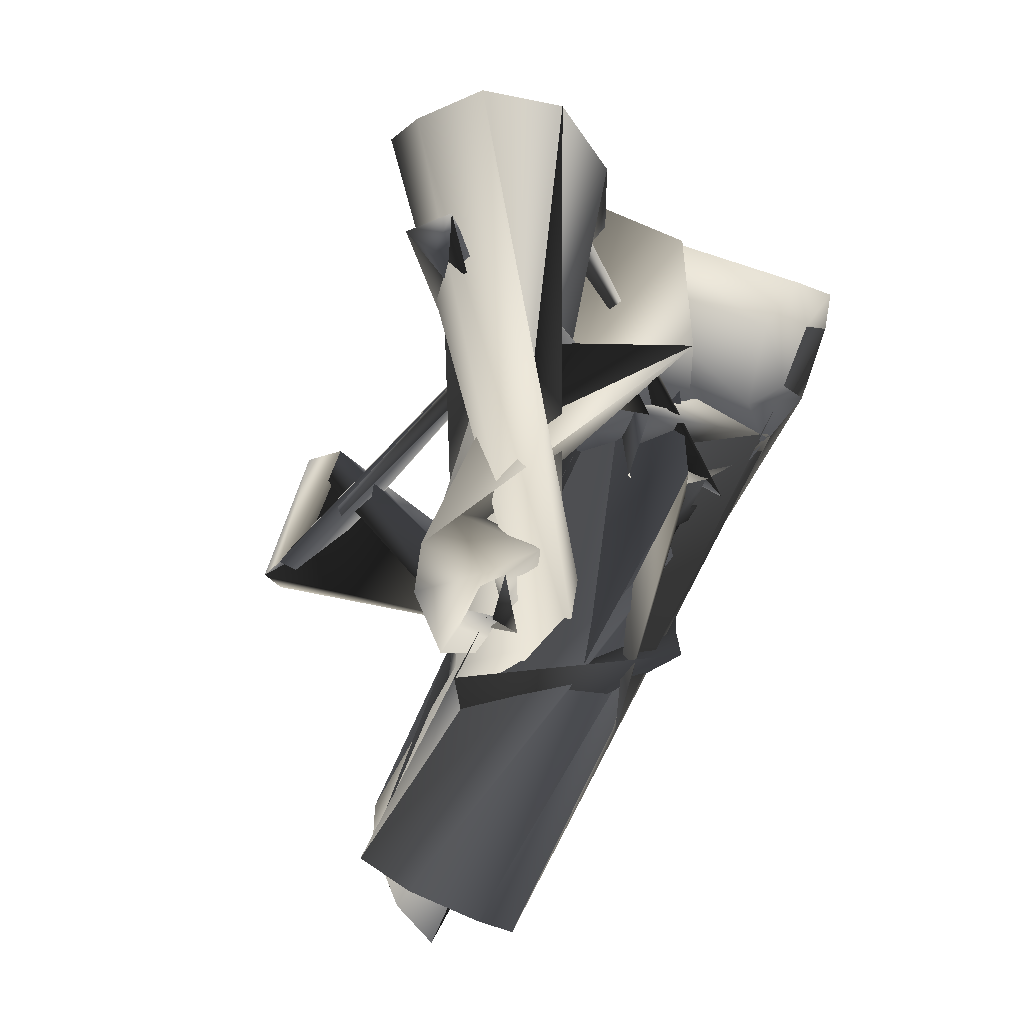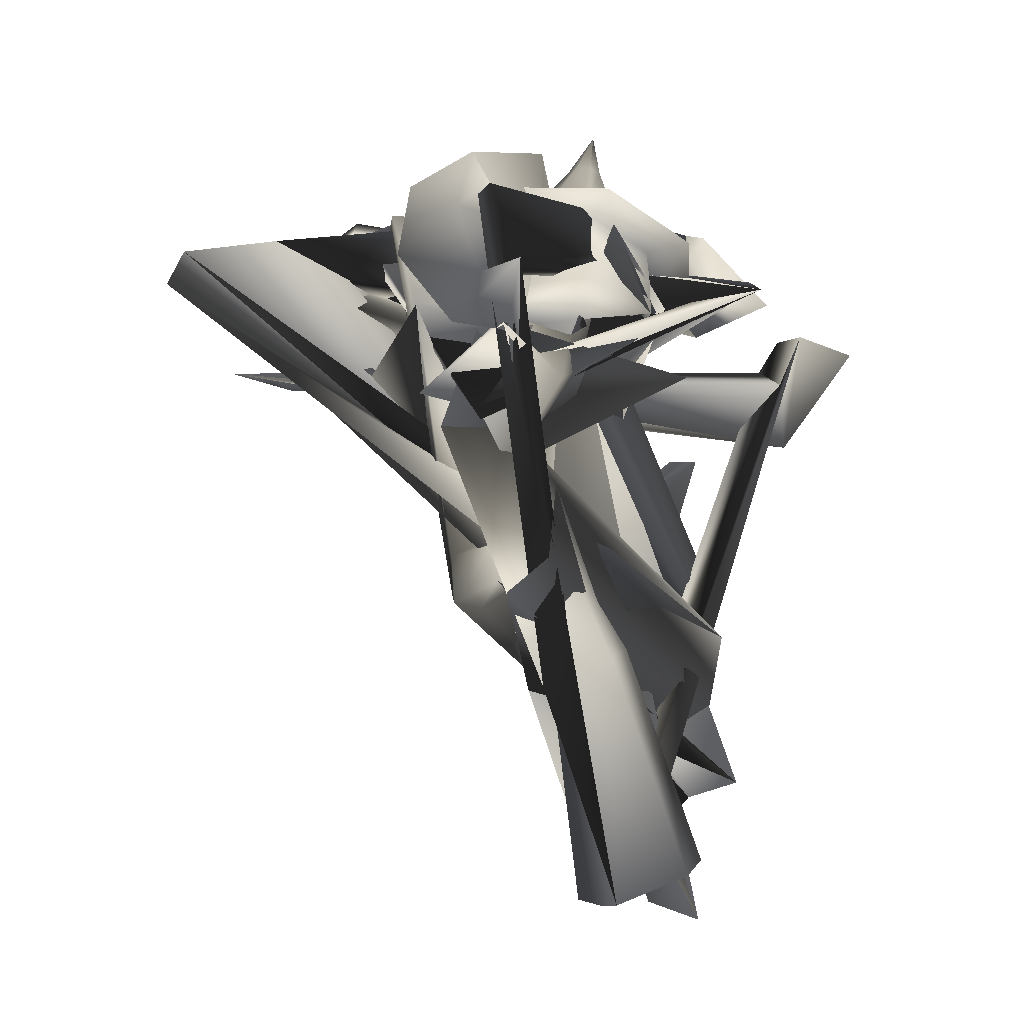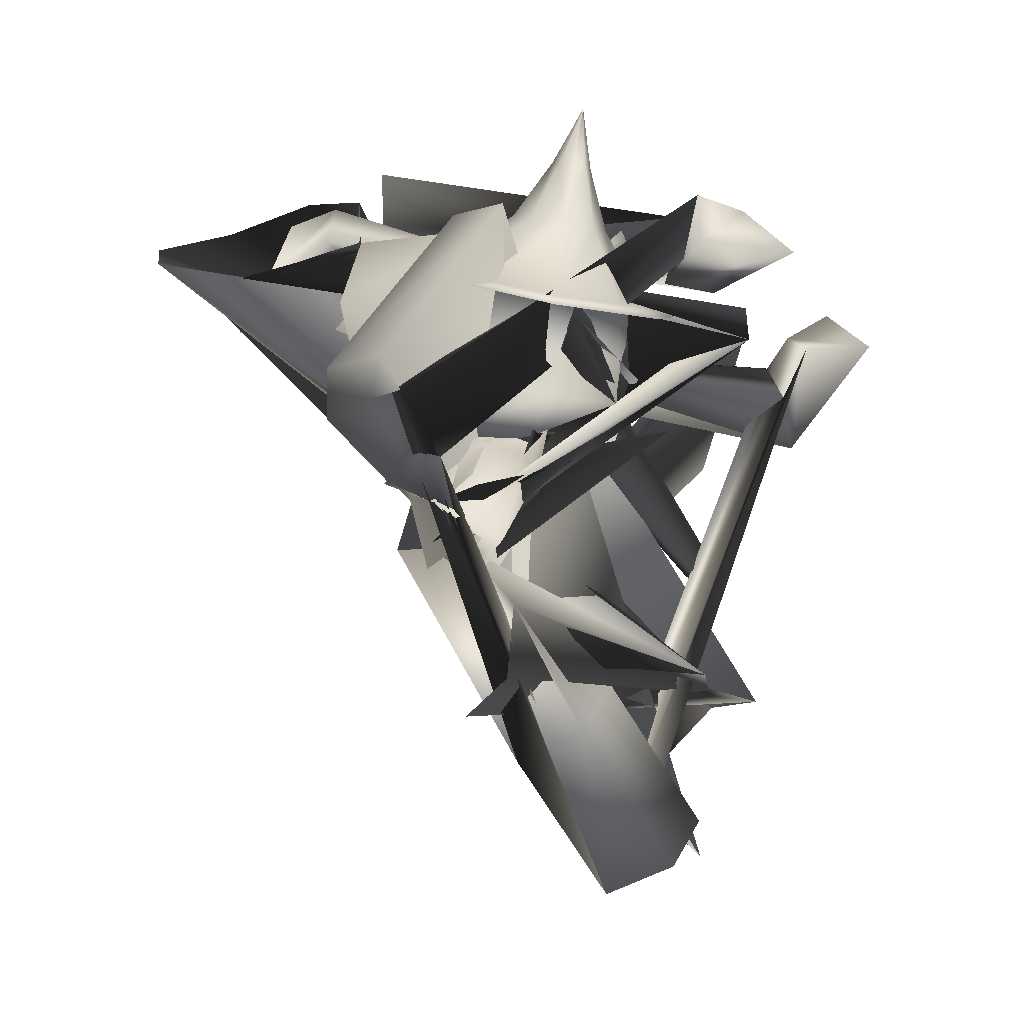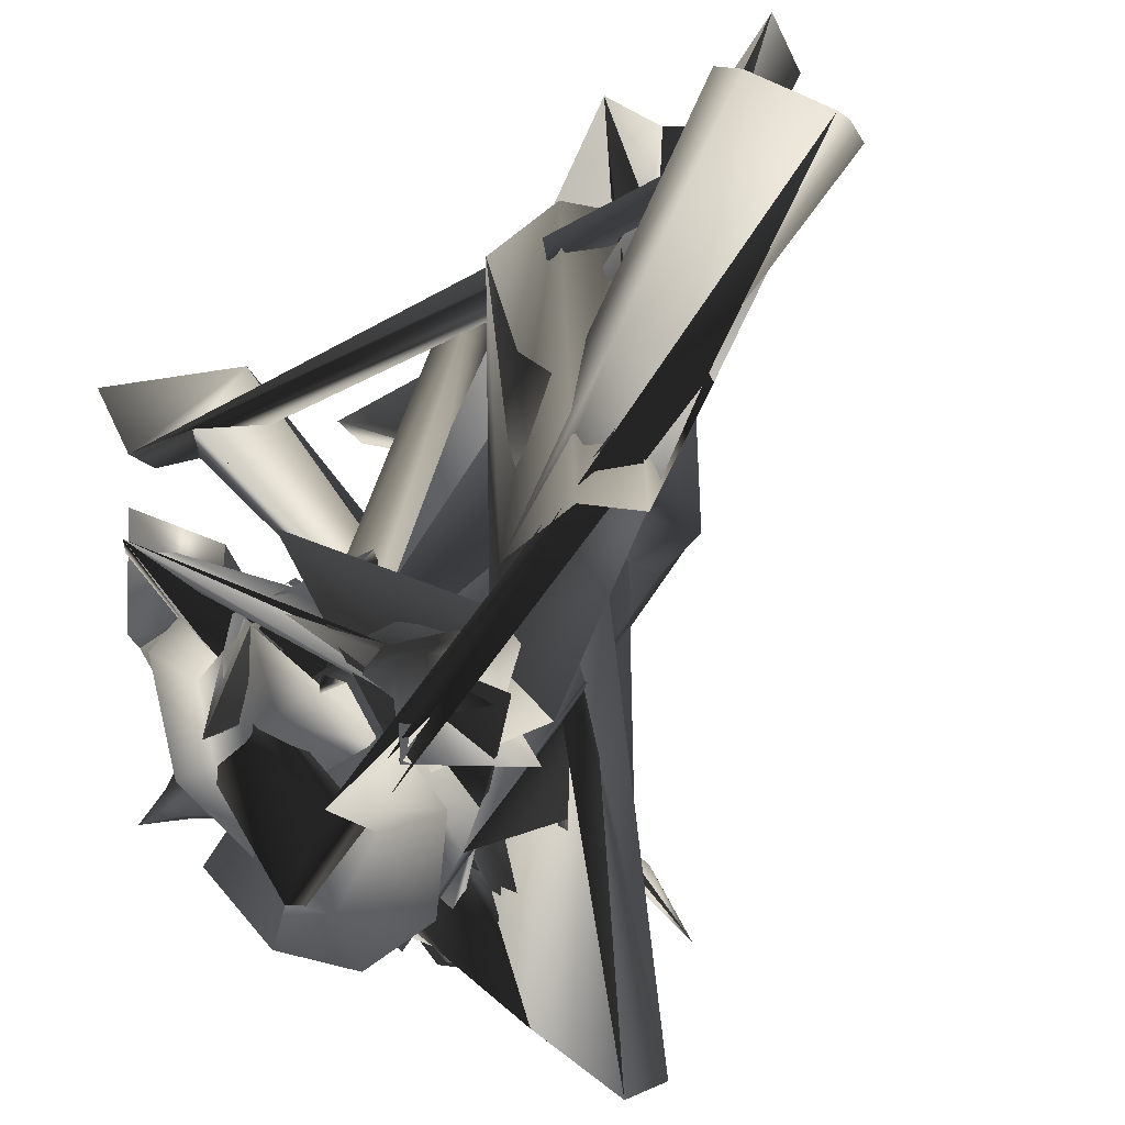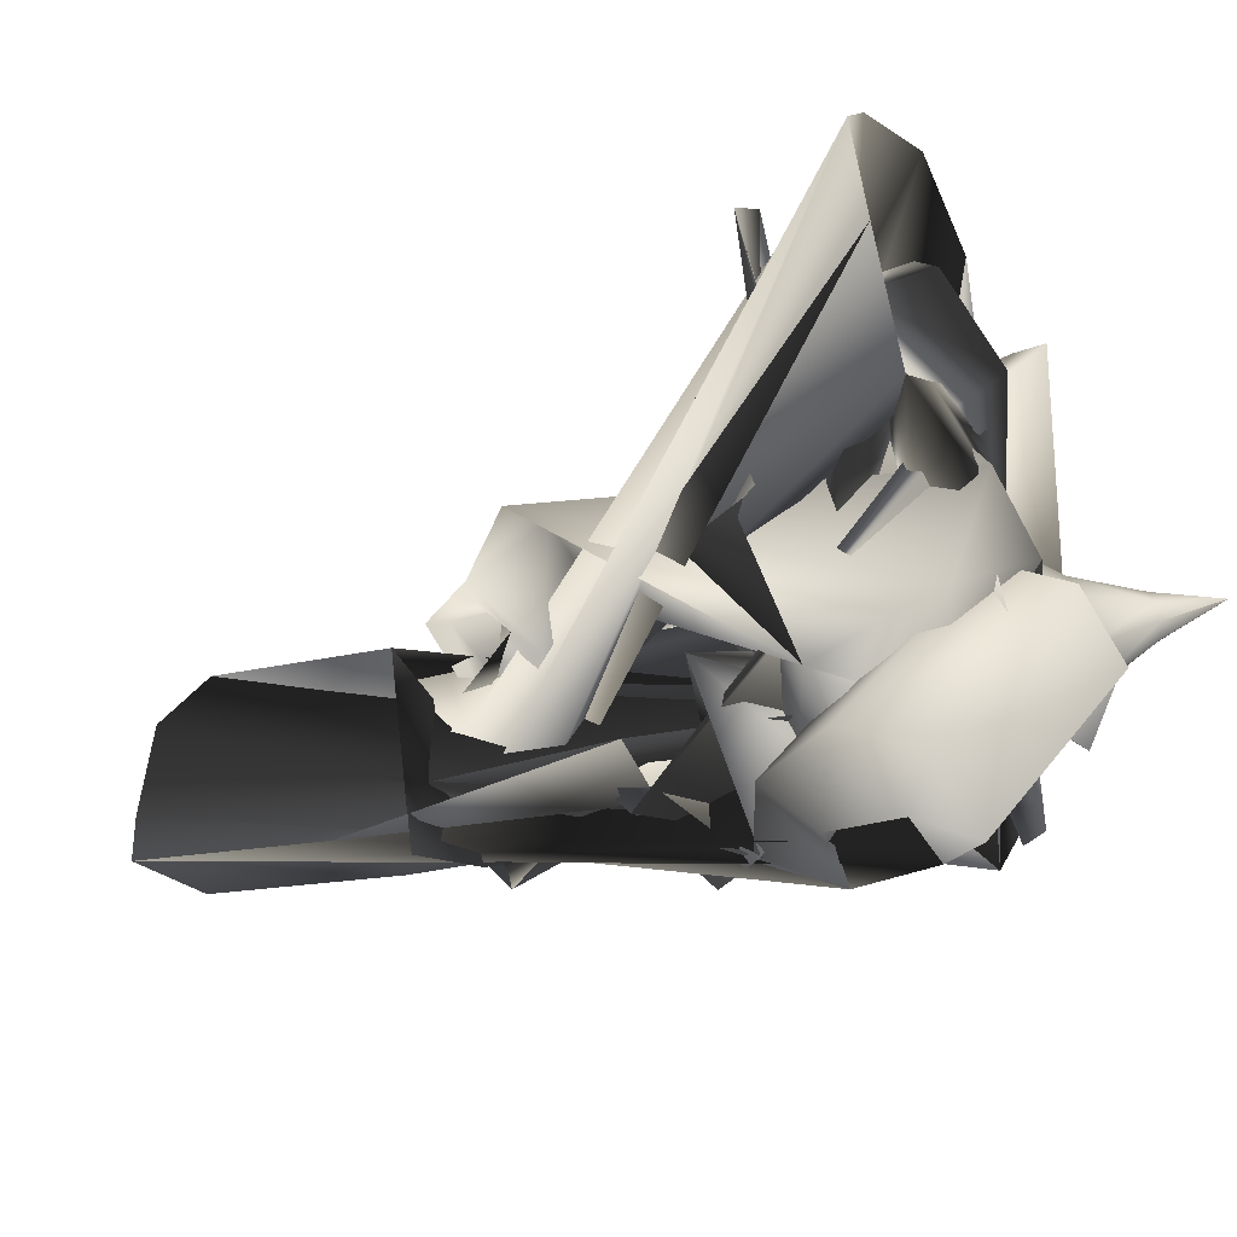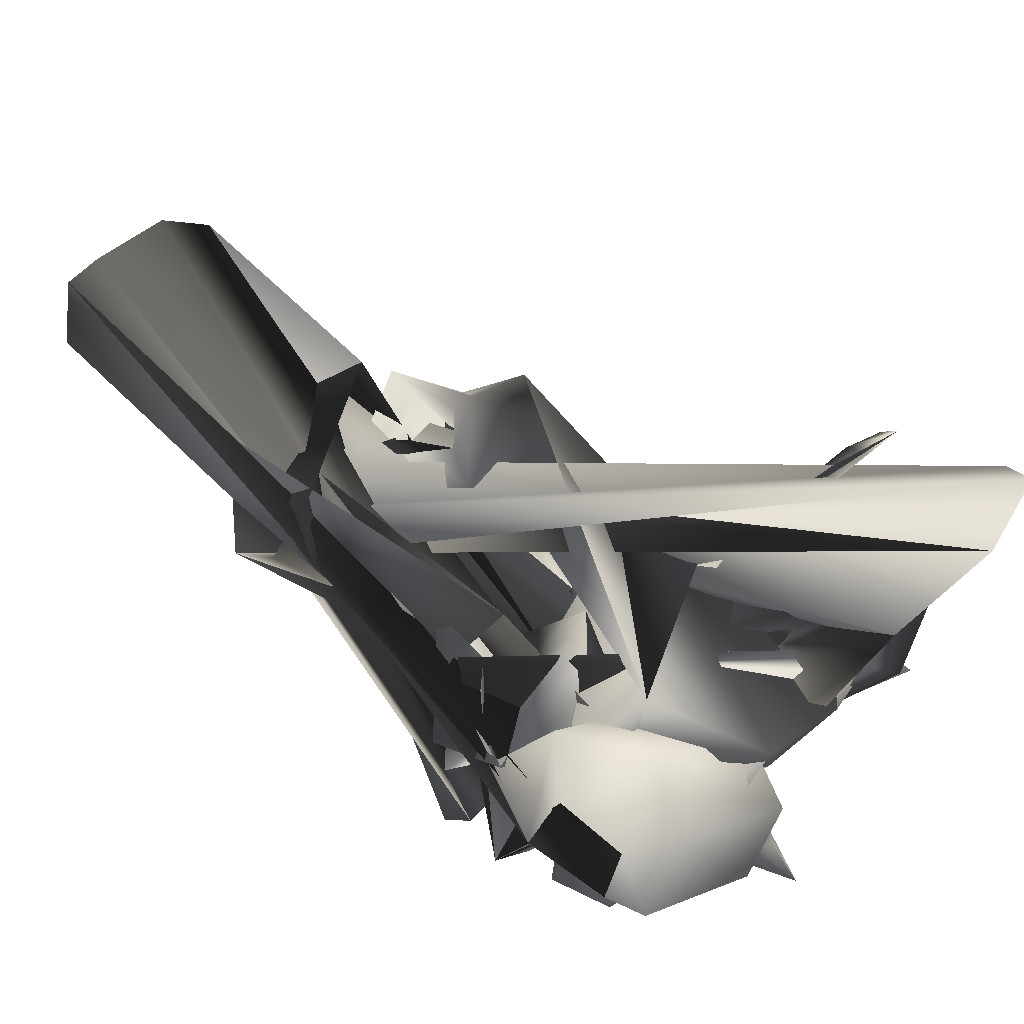
<metadata>
{"format":"obj","ext":"obj","renderer":"f3d","projection":"perspective","resolution":1024,"background":"white","views":[{"elev":-25.1,"azim":120.3,"up":"+Y"},{"elev":-26.5,"azim":-157.3,"up":"+Y"},{"elev":12.4,"azim":-143.6,"up":"+Y"},{"elev":-52.2,"azim":-39.9,"up":"+Z"},{"elev":-69.0,"azim":108.5,"up":"+Z"},{"elev":-67.5,"azim":51.3,"up":"+Z"}]}
</metadata>
<code>
o T1L6M004_5
v 0.02111 0.6162 0.1562
v 0.03451 0.6463 0.1947
v -0.05388 0.6078 0.1454
v -0.09011 0.6351 0.1797
v 0.149 0.6835 0.1166
v 0.04281 0.6853 0.2059
v -0.1842 0.6514 0.06861
v -0.1143 0.6704 0.1844
v 0.006668 0.6863 -0.03911
v 0.118 0.6926 0.0146
v -0.1218 0.6719 -0.03276
v 0.05161 0.5573 0.1832
v -0.08525 0.5446 0.1639
v 0.08305 0.5523 0.1806
v -0.1044 0.5287 0.1564
v -0.1199 0.7657 0.2305
v -0.04807 0.7709 0.2566
v -0.1722 0.7784 0.09124
v 0.02444 0.781 0.2513
v 0.1129 0.8102 0.1277
v -0.1236 0.7209 0.2003
v 0.03958 0.7377 0.2186
v -0.1244 0.7337 -0.0169
v 0.0003686 0.7533 -0.04135
v 0.1336 0.7413 0.1262
v 0.108 0.7571 0.0123
v -0.1215 0.7983 -0.0007902
v -0.008331 0.8163 -0.0255
v 0.09391 0.8214 0.03131
v -0.1804 0.7111 0.08112
v -0.02299 0.6758 0.2221
v -0.04797 0.6736 0.2177
v -0.04716 0.7257 0.2203
v -0.03274 0.727 0.2227
v -0.03129 0.7059 0.2509
v -0.04839 0.7068 0.2336
v -0.1214 0.7773 0.2322
v -0.04871 0.7836 0.2586
v -0.1738 0.791 0.09319
v 0.02296 0.7927 0.2529
v 0.1114 0.8218 0.1294
v -0.00981 0.828 -0.02385
v -0.1229 0.81 0.0008588
v 0.09243 0.8331 0.03296
v -0.08499 0.8846 0.1842
v -0.05099 0.888 0.1957
v -0.1096 0.8914 0.1189
v -0.01766 0.8925 0.1933
v 0.0234 0.9054 0.1353
v -0.03287 0.9083 0.06462
v -0.08548 0.9002 0.07598
v 0.01449 0.9109 0.09124
v -0.07136 0.9759 0.1634
v -0.05725 0.9773 0.1688
v -0.08081 0.9788 0.1369
v -0.04348 0.9784 0.1681
v -0.0259 0.9843 0.1444
v -0.04958 0.9853 0.1143
v -0.07152 0.9826 0.1192
v -0.03013 0.9867 0.1253
v -0.06439 1.064 0.1534
v -0.06439 1.064 0.1534
v -0.06439 1.064 0.1534
v -0.06439 1.064 0.1534
v -0.06439 1.064 0.1534
v -0.06439 1.064 0.1534
v -0.06439 1.064 0.1534
v -0.06439 1.064 0.1534
v -0.06439 1.064 0.1534
v -0.04212 0.6654 0.2658
v -0.0335 0.6661 0.2676
v -0.03344 0.687 0.2539
v -0.04496 0.686 0.2517
v -0.1651 0.8065 -0.05657
v -0.2438 0.776 0.08882
v -0.179 0.7586 0.2748
v -0.0006502 0.8322 -0.08875
v 0.1602 0.8397 0.00051
v 0.1896 0.8227 0.1461
v 0.06745 0.7842 0.3097
v -0.0553 0.7668 0.3217
v -0.01916 0.6908 0.255
v -0.05863 0.7013 0.2527
v -0.05868 0.6867 0.25
v -0.02304 0.7062 0.2567
v 0.03587 0.697 0.2607
v 0.03405 0.7117 0.2623
v -0.1146 0.695 0.247
v -0.1127 0.6806 0.2444
v -0.04083 0.6991 0.2645
v -0.03901 0.6844 0.2629
v 0.04274 0.7395 0.2338
v 0.04434 0.7285 0.2303
v 0.007017 0.7087 0.2595
v 0.008836 0.6939 0.2579
v -0.0876 0.6981 0.2497
v -0.08572 0.6836 0.2472
v -0.1348 0.7199 0.2146
v -0.1332 0.7089 0.2111
v -0.09503 0.7051 0.1323
v -0.1928 0.6817 0.1116
v -0.1628 0.7228 0.1702
v -0.1866 0.6585 0.08289
v -0.08229 0.6826 0.1057
v 0.1601 0.7927 -0.1353
v -0.1486 0.7878 0.01159
v 0.01657 0.5958 -0.06937
v 0.1193 0.628 -0.1284
v -0.1073 0.6123 -0.01583
v -0.08753 0.8546 0.1381
v 0.2558 0.6031 0.002942
v 0.1128 0.5405 0.108
v -0.04533 0.7197 0.2505
v 0.2952 0.7331 0.08422
v -0.08112 0.5911 0.17
v 0.2204 0.8648 -0.01478
v 0.07336 0.8857 0.07301
v -0.1011 0.3162 0.3994
v -0.1397 0.3104 0.3906
v -0.1101 0.3747 0.3886
v -0.1477 0.3681 0.38
v 0.2529 0.349 0.3025
v 0.2401 0.3409 0.2858
v 0.2221 0.3894 0.2393
v 0.1495 0.3082 0.3557
v -0.006075 0.3435 0.3229
v 0.1149 0.4172 0.2305
v 0.1988 0.2879 0.2005
v 0.1239 0.2074 0.3211
v -0.03889 0.251 0.2632
v 0.1124 0.3487 0.1484
v 0.1629 0.2849 0.2268
v 0.1304 0.2409 0.284
v 0.07853 0.2668 0.2549
v 0.126 0.3138 0.2036
v 0.0701 0.238 0.2148
v -0.1497 0.1349 0.3954
v -0.2066 0.197 0.2901
v -0.01557 0.1409 0.4163
v 0.06258 0.2094 0.3311
v -0.1391 0.2199 0.1863
v 0.02878 0.2277 0.2123
v -0.08336 0.116 0.4192
v -0.05062 0.2077 0.1709
v 0.009715 0.1719 -0.03745
v -0.04265 0.2329 -0.004589
v -0.05452 0.3496 -0.003811
v -0.000297 0.4341 -0.04685
v 0.08922 0.4286 -0.09794
v -0.0574 0.04986 0.5572
v -0.1328 0.06999 0.5745
v 0.006292 -0.03731 0.5175
v -0.09484 -0.181 0.4683
v -0.0112 -0.1393 0.4802
v 0.1152 0.1653 0.3015
v 0.02548 0.1943 0.3015
v -0.07672 0.1736 0.2224
v -0.08511 0.1217 0.1364
v 0.002155 0.07018 0.08251
v 0.08414 -0.08612 0.4871
v -0.01096 -0.06768 0.4913
v -0.1162 -0.1013 0.4271
v 0.07555 -0.1475 0.4036
v -0.1219 -0.1526 0.3417
v -0.03084 -0.2033 0.2829
v 0.01972 -0.1214 0.4317
v -0.03533 -0.1629 0.3557
v 0.005077 -0.1893 0.3228
v 0.04101 0.7226 0.09447
v -0.03925 0.6943 0.09781
v 0.09907 0.8294 0.04954
v -0.03773 0.9367 -0.007799
v 0.06208 0.9131 0.00608
v 0.03657 0.5496 -0.1798
v -0.04579 0.5237 -0.1657
v -0.08735 0.6076 -0.2178
v 0.09723 0.6433 -0.2408
v -0.04415 0.7523 -0.2942
v 0.05832 0.7249 -0.2837
v -0.02068 0.5989 -0.216
v -0.008201 0.6874 -0.2662
v -0.06353 0.7056 -0.2742
v -0.1559 0.8867 0.3704
v -0.207 0.9068 0.374
v -0.1726 0.9344 0.2989
v -0.1406 0.9034 0.3163
v -0.27 0.8443 0.421
v -0.1597 0.7794 0.3702
v -0.2233 0.875 0.23
v -0.1403 0.8027 0.2616
v 0.2753 0.9175 0.1432
v 0.2698 0.8485 0.1268
v 0.2844 0.9557 0.1132
v 0.2526 0.8573 0.07738
v 0.3708 0.8113 -0.116
v 0.5307 0.8235 -0.1291
v 0.2881 0.8559 0.05316
v 0.3815 0.904 0.1735
v 0.6123 0.8318 -0.04394
v 0.4985 0.893 0.1872
v 0.3287 0.8315 -0.03006
v 0.5802 0.8478 0.08736
v -0.08984 0.5409 0.005152
v 0.01155 0.4933 0.04398
v -0.09064 0.5813 -0.02858
v -0.005978 0.6074 -0.07999
v 0.1432 0.5151 -0.06135
v -0.1028 0.4692 -0.09694
v 0.01304 0.3817 -0.02281
v -0.04435 0.5309 -0.1783
v -0.05897 0.465 -0.08753
v -0.007348 0.4177 -0.05134
v 0.0284 0.4441 -0.09883
v -0.03518 0.4939 -0.1238
v 0.01639 0.4144 -0.1183
v -0.2003 0.5961 0.1849
v -0.3214 0.7402 0.2065
v -0.2943 0.78 0.2411
v -0.2416 0.7549 0.2616
v 0.2917 0.8634 -0.01147
v 0.2797 0.8351 0.02127
v 0.2903 0.8589 0.04208
v 0.2986 0.9078 0.01931
v 0.4334 0.7556 0.03093
v 0.4285 0.7882 0.001121
v 0.4215 0.8516 0.07468
v 0.4154 0.8732 0.04887
v 0.5375 0.697 0.05232
v 0.5023 0.7169 0.1541
v 0.4628 0.6882 0.1312
v 0.4906 0.6936 0.06542
v -0.2957 0.5504 0.3828
v -0.2382 0.6584 0.4473
v -0.4067 0.7126 0.4136
v -0.3081 0.746 0.4602
v -0.3086 0.6367 0.3326
v -0.2712 0.6753 0.3467
v -0.3478 0.7148 0.329
v -0.3039 0.7239 0.3478
v 0.09026 0.4511 0.6632
v 0.07448 0.4427 0.7045
v 0.04958 0.4264 0.689
v 0.04635 0.4356 0.6353
v -0.0753 0.6792 0.6079
v -0.02257 0.698 0.6257
v -0.01877 0.6953 0.6897
v 0.02487 0.84 0.2369
v 0.0336 0.8097 0.2682
v -0.06425 0.853 0.2769
v -0.06685 0.8792 0.2534
f 100 12 2 1
f 13 101 3 4
f 14 105 5 6
f 12 14 6 2
f 106 15 8 7
f 15 13 4 8
f 64 61 62 63
f 63 62 65 66
f 7 8 21 30
f 6 5 25 22
f 24 23 27 28
f 26 24 28 29
f 64 63 67 68
f 69 67 63 66
f 23 30 18 27
f 25 26 29 20
f 1 118 119 3
f 30 21 16 18
f 22 25 20 19
f 120 2 6 31
f 121 120 31 32
f 4 121 32 8
f 119 118 120 121
f 31 6 22 34
f 8 32 33 21
f 36 35 34 33
f 70 71 72 73
f 34 22 19 17
f 21 33 17 16
f 11 7 30 23
f 5 10 26 25
f 9 11 23 24
f 10 9 24 26
f 109 106 7 11
f 105 108 10 5
f 107 109 11 9
f 108 107 9 10
f 37 38 46 45
f 39 37 45 47
f 38 40 48 46
f 40 41 49 48
f 42 43 51 50
f 43 39 47 51
f 41 44 52 49
f 44 42 50 52
f 54 53 45 46
f 53 55 47 45
f 56 54 46 48
f 57 56 48 49
f 58 50 51 59
f 55 59 51 47
f 49 52 60 57
f 60 52 50 58
f 62 61 53 54
f 61 64 55 53
f 65 62 54 56
f 66 65 56 57
f 68 67 58 59
f 64 68 59 55
f 69 66 57 60
f 67 69 60 58
f 32 31 71 70
f 73 72 35 36
f 72 71 31 35
f 70 73 36 32
f 74 27 18 75
f 75 18 16 76
f 37 39 75 76
f 39 43 74 75
f 28 27 74 77
f 28 77 78 29
f 77 74 43 42
f 78 77 42 44
f 29 78 79 20
f 19 20 79 80
f 79 41 40 80
f 41 79 78 44
f 17 19 80 81
f 16 17 81 76
f 76 81 38 37
f 81 80 40 38
f 188 193 194 187
f 187 189 190 188
f 106 102 103 109
f 110 117 102 106
f 102 105 108 104
f 111 112 107 108
f 113 196 195 110
f 137 195 196 138
f 140 198 197 139
f 198 114 116 197
f 196 113 115 199
f 202 199 115 112
f 114 198 200 111
f 204 110 106 203
f 205 203 106 109
f 123 124 108 105
f 114 126 125 116
f 115 206 205 109
f 113 207 206 115
f 199 141 138 196
f 198 140 142 200
f 147 146 137 138
f 148 147 138 141
f 150 152 140 139
f 152 154 142 140
f 182 168 165 178
f 176 163 168 182
f 163 176 175 160
f 151 150 139 143
f 143 139 197 201
f 154 153 144 142
f 149 148 141 144
f 146 145 143 137
f 200 202 112 111
f 142 144 202 200
f 156 155 145 146
f 157 156 146 147
f 170 169 150 151
f 169 171 152 150
f 158 157 147 148
f 159 158 148 149
f 173 172 153 154
f 171 173 154 152
f 172 159 149 153
f 155 170 151 145
f 161 160 155 156
f 162 161 156 157
f 175 174 169 170
f 174 177 171 169
f 164 162 157 158
f 165 164 158 159
f 179 178 172 173
f 177 179 173 171
f 178 165 159 172
f 160 175 170 155
f 166 163 160 161
f 176 180 174 175
f 180 181 177 174
f 167 166 162 164
f 168 167 164 165
f 181 182 178 179
f 184 183 180 176
f 183 186 181 180
f 185 184 176 182
f 186 185 182 181
f 192 191 183 184
f 189 187 184 185
f 187 194 192 184
f 190 189 185 186
f 188 190 186 183
f 194 193 191 192
f 193 188 183 191
f 209 204 203 208
f 216 207 204 209
f 206 210 208 205
f 212 209 208 211
f 213 216 209 212
f 210 214 211 208
f 216 213 214 210
f 221 219 218 220
f 222 215 219 221
f 217 223 220 218
f 117 116 105 102
f 201 197 116 117
f 215 222 223 217
f 127 111 108 124
f 126 114 111 127
f 207 216 210 206
f 116 125 123 105
f 112 115 109 107
f 207 113 110 204
f 137 143 201 195
f 195 201 117 110
f 144 141 199 202
f 232 229 228 233
f 233 235 234 232
f 237 236 163 166
f 236 238 168 163
f 238 239 167 168
f 239 237 166 167
f 231 230 236 237
f 232 234 238 236
f 229 232 236 230
f 234 235 239 238
f 235 233 237 239
f 228 229 230 231
f 233 228 231 237
f 224 221 220 225
f 226 222 221 224
f 223 227 225 220
f 222 226 227 223
f 226 224 225 227
f 125 129 128 123
f 126 130 129 125
f 131 127 124 128
f 129 133 132 128
f 130 134 133 129
f 135 131 128 132
f 134 130 131 135
f 246 241 240 245
f 136 242 241 246
f 243 244 245 240
f 242 136 244 243
f 130 126 127 131
f 241 248 247 240
f 242 249 248 241
f 250 243 240 247
f 249 242 243 250
f 248 249 250 247
f 214 217 218 211
f 213 215 217 214
f 219 212 211 218
f 244 135 132 245
f 136 134 135 244
f 133 246 245 132
f 84 91 90 83
f 95 86 87 94
f 89 97 96 88
f 91 82 85 90
f 99 89 88 98
f 92 87 86 93
f 82 95 94 85
f 97 84 83 96
f 1 2 118
f 4 3 119
f 101 102 3
f 102 100 1
f 102 1 3
f 4 119 121
f 34 35 31
f 33 32 36
f 120 118 2
f 33 34 17
f 145 151 143
f 161 162 166
f 179 177 181
f 208 203 205
f 153 149 144
f 128 124 123
f 219 213 212
f 215 213 219
f 134 136 246
f 134 246 133
f 93 22 92
f 21 99 98
f 13 15 101
f 14 12 100
f 105 14 100
f 106 101 15

</code>
